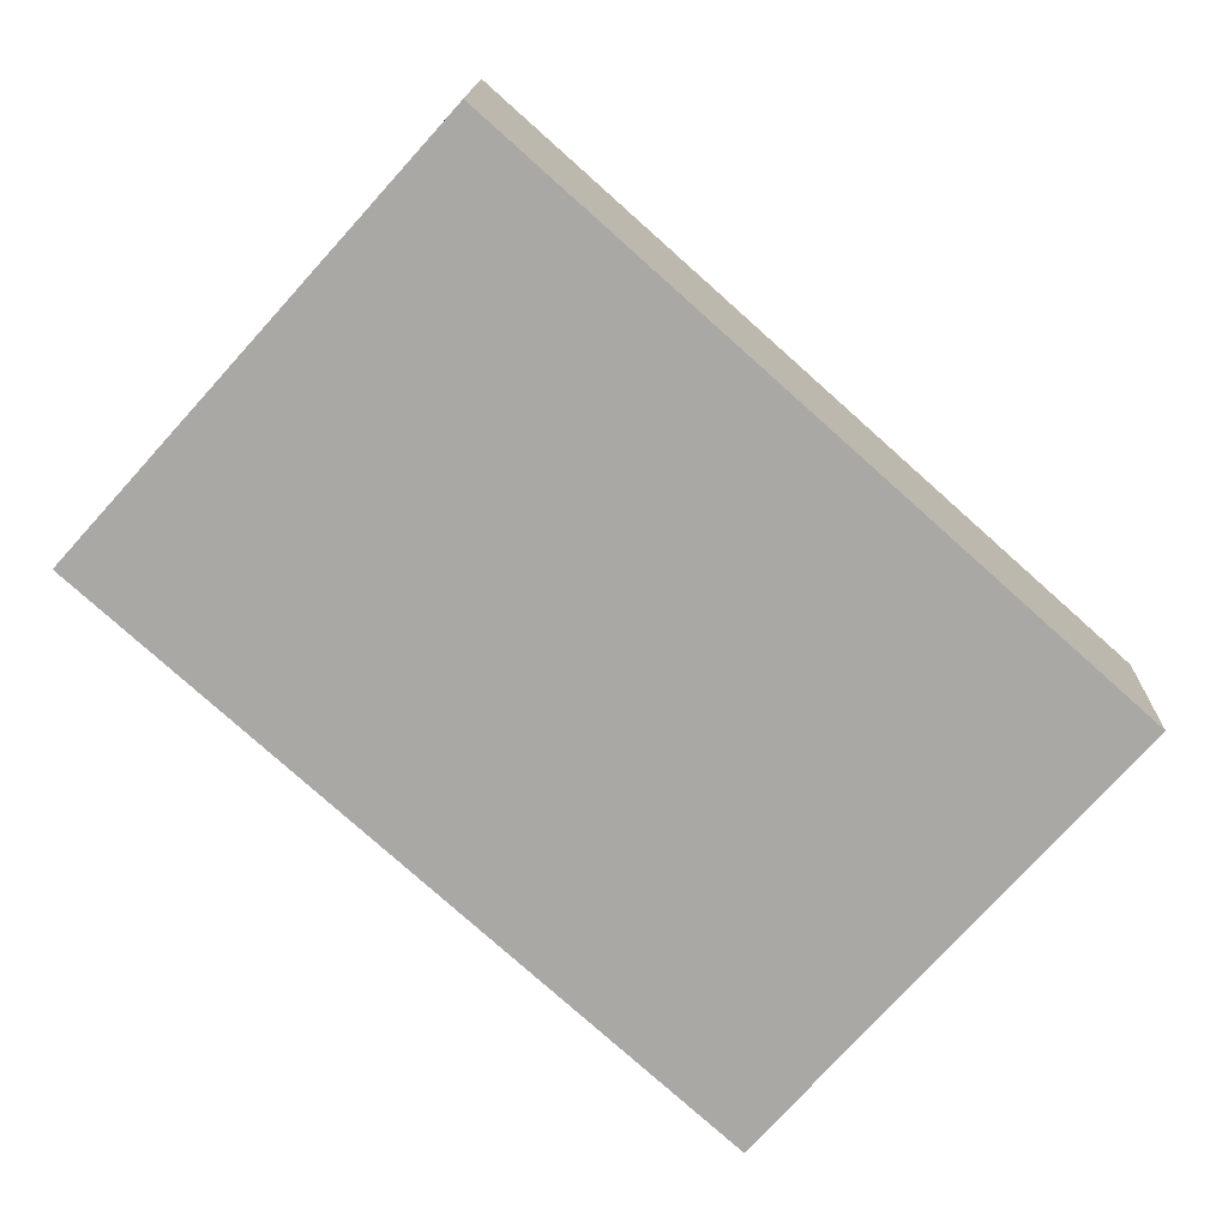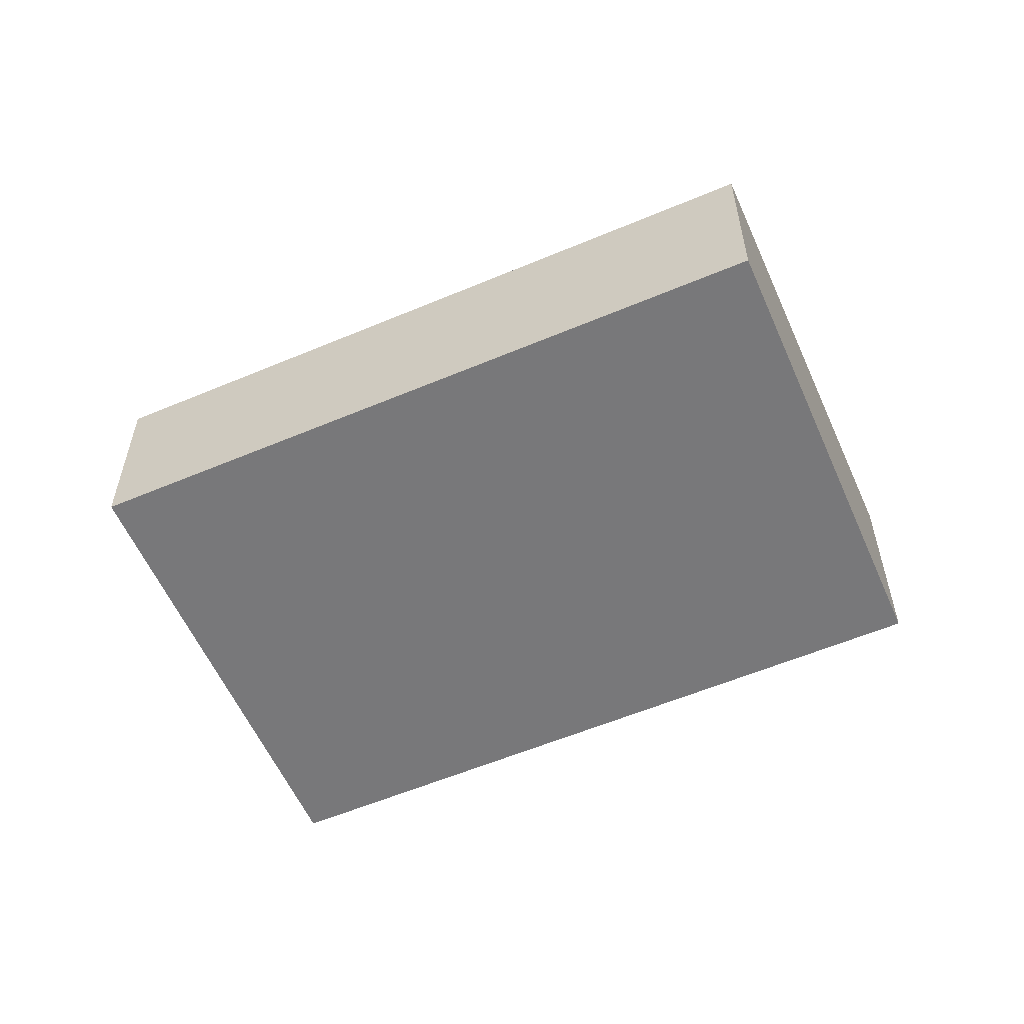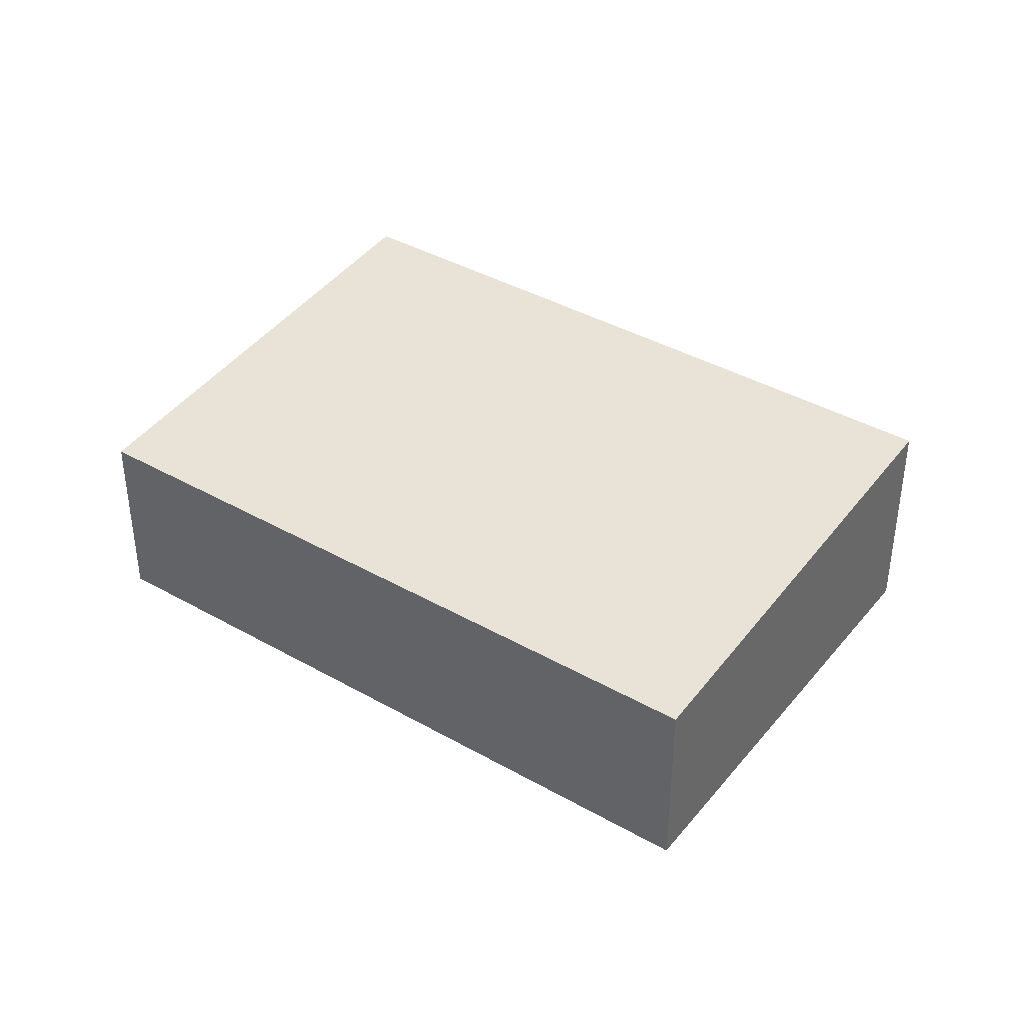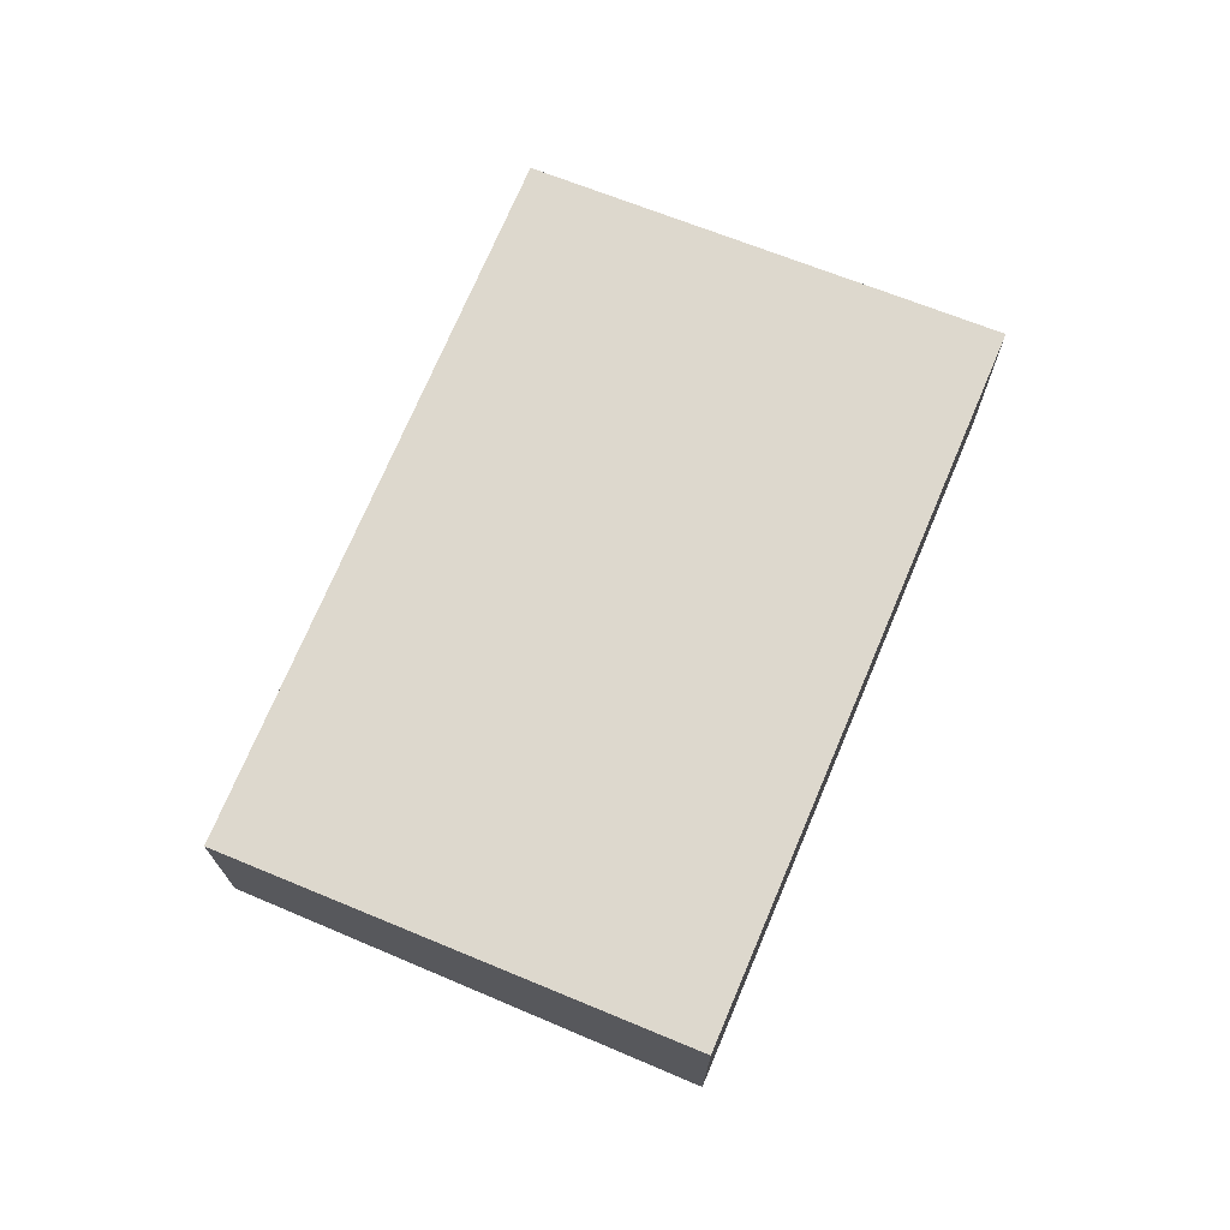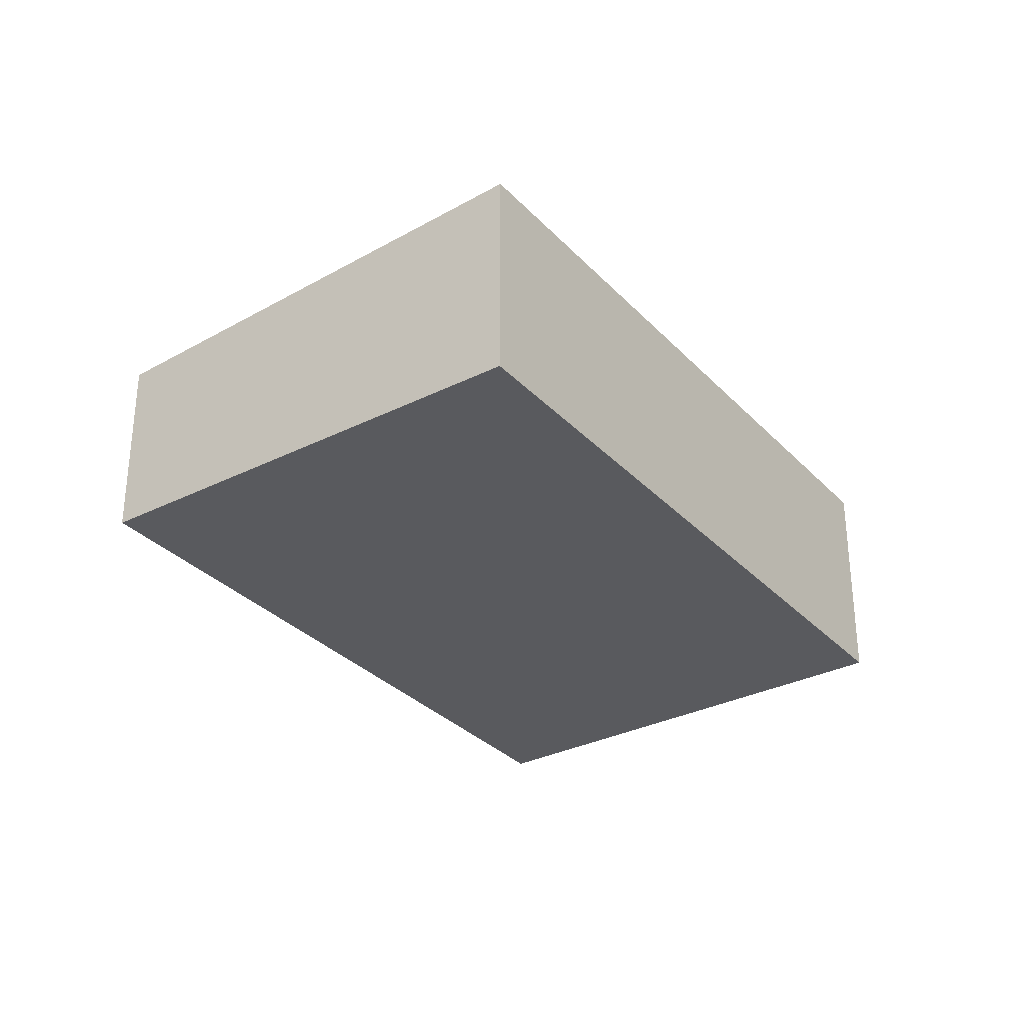
<metadata>
{"format":"obj","ext":"obj","renderer":"f3d","projection":"perspective","resolution":1024,"background":"white","views":[{"elev":14.8,"azim":1.5,"up":"+Z"},{"elev":-57.6,"azim":65.5,"up":"+Y"},{"elev":39.8,"azim":77.0,"up":"+Y"},{"elev":72.5,"azim":154.8,"up":"+Y"},{"elev":-31.8,"azim":167.1,"up":"+Y"}]}
</metadata>
<code>
v  6.616 2.704 -5.931
v  3.958 2.317 4.415
v  10.57 2.317 -1.516
v  0 2.704 1.656e-16
v  6.616 3.632e-16 -5.931
v  10.57 9.283e-17 -1.516
v  0 0 0
v  3.958 -2.703e-16 4.415
g defaultobject
f 1 2 3
f 2 1 4
f 3 5 1
f 5 3 6
f 5 4 1
f 4 5 7
f 7 2 4
f 2 7 8
f 8 3 2
f 3 8 6
f 8 5 6
f 5 8 7

</code>
